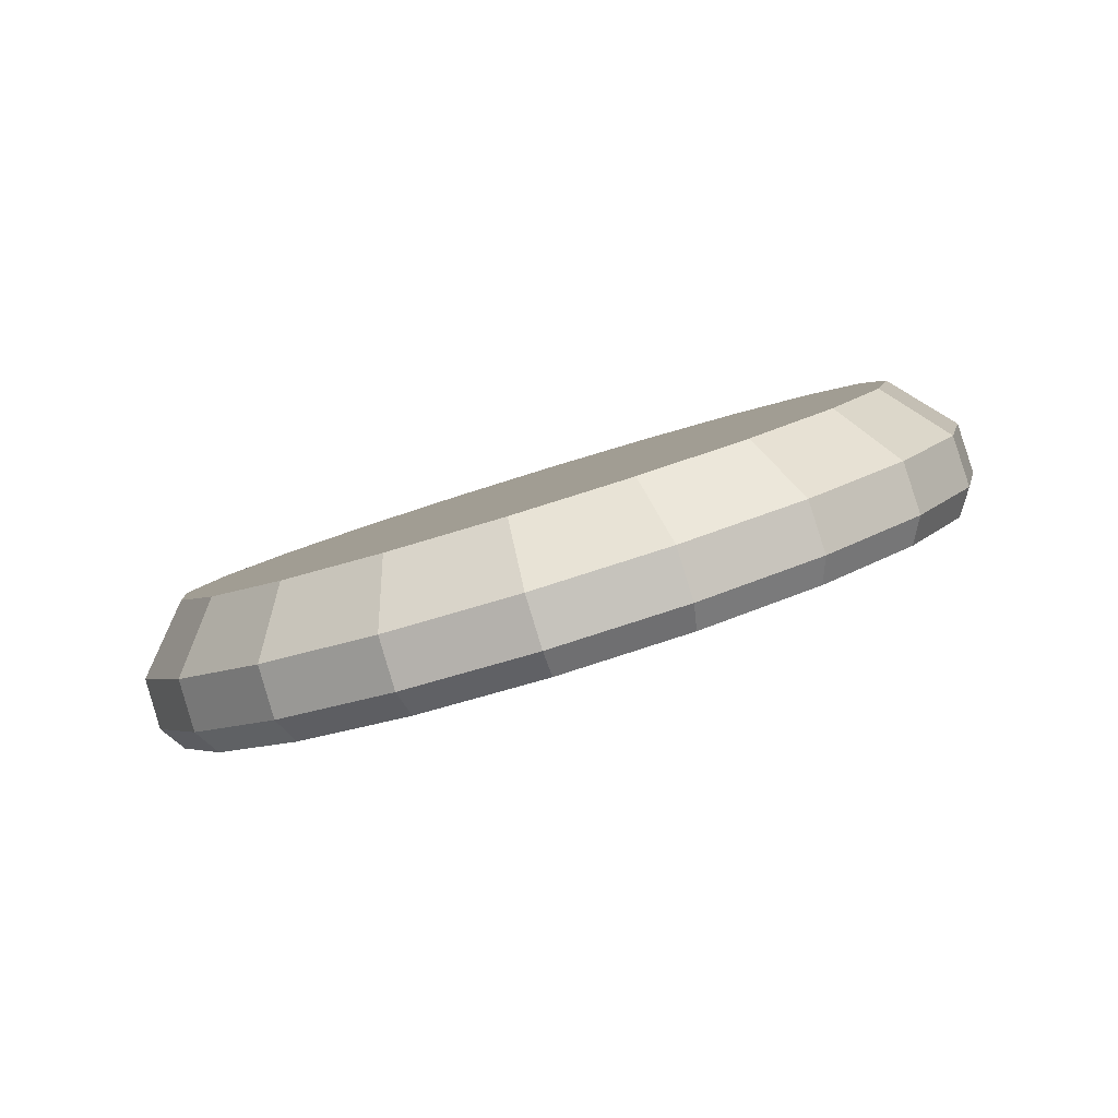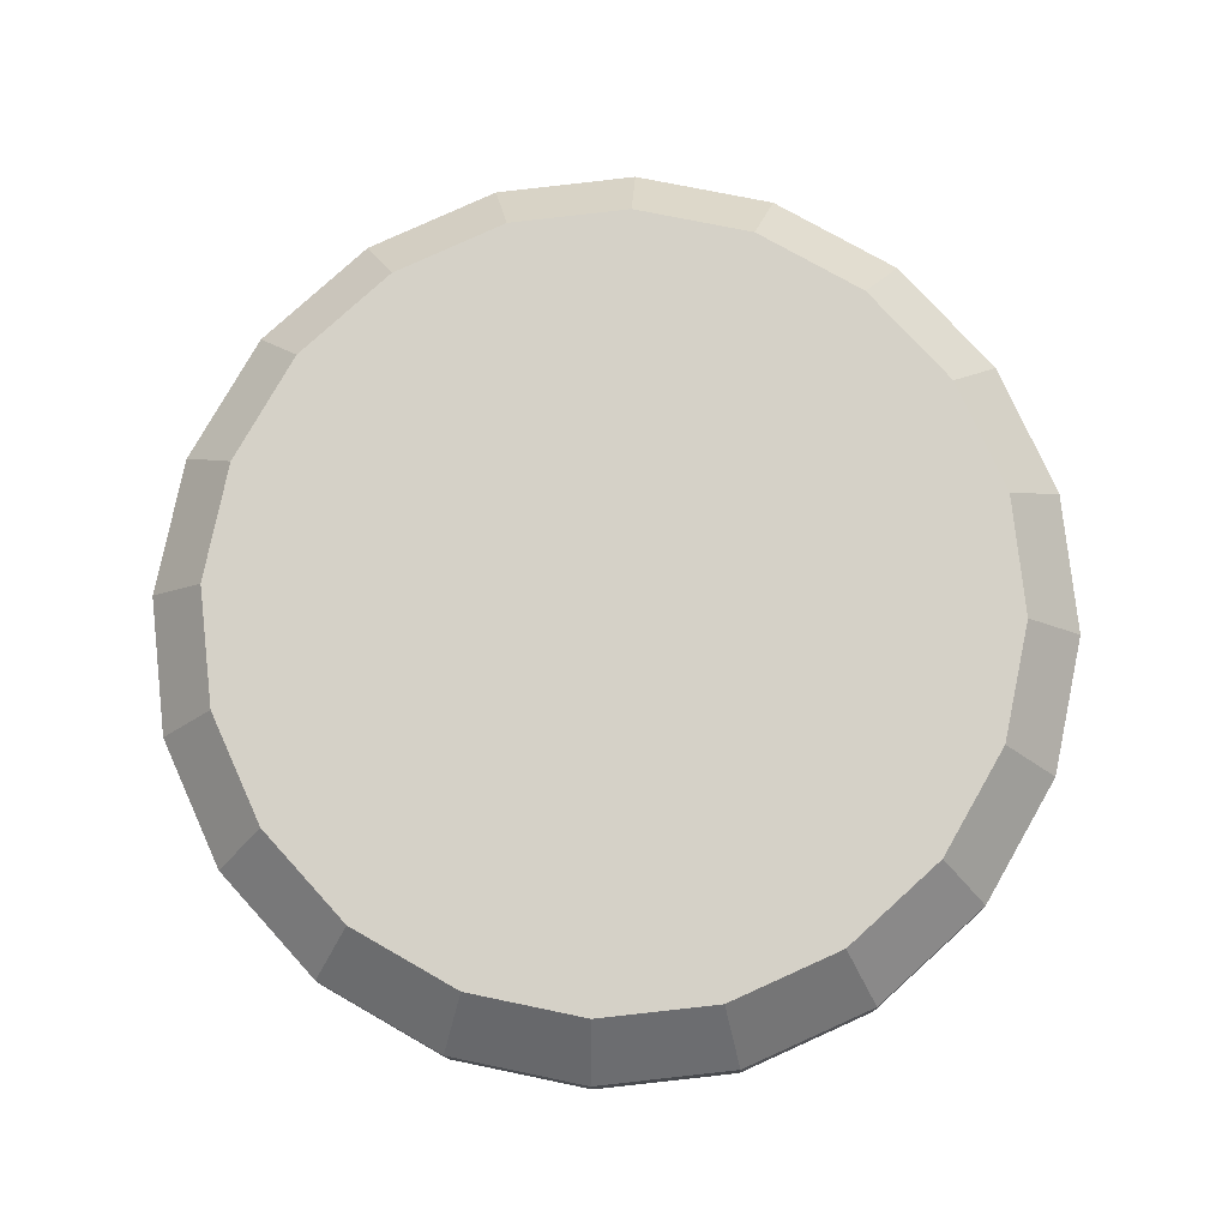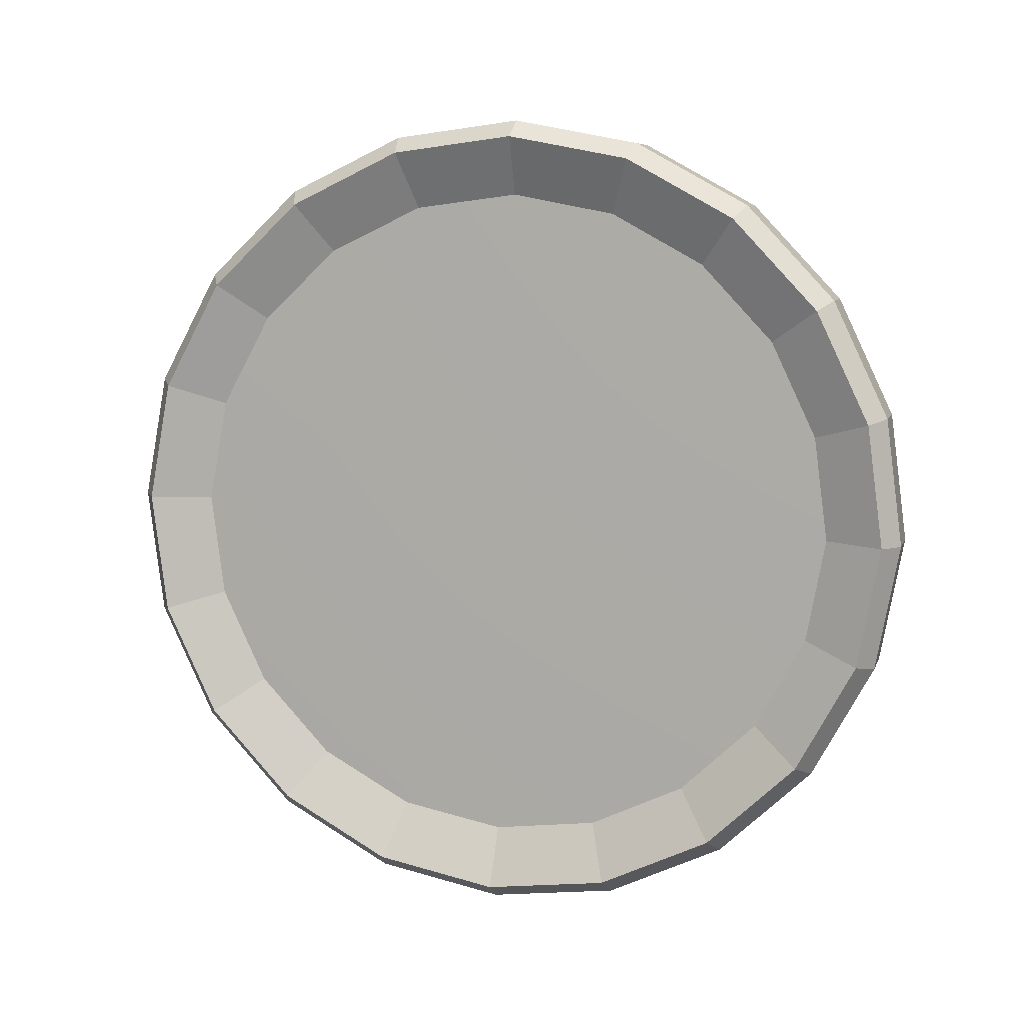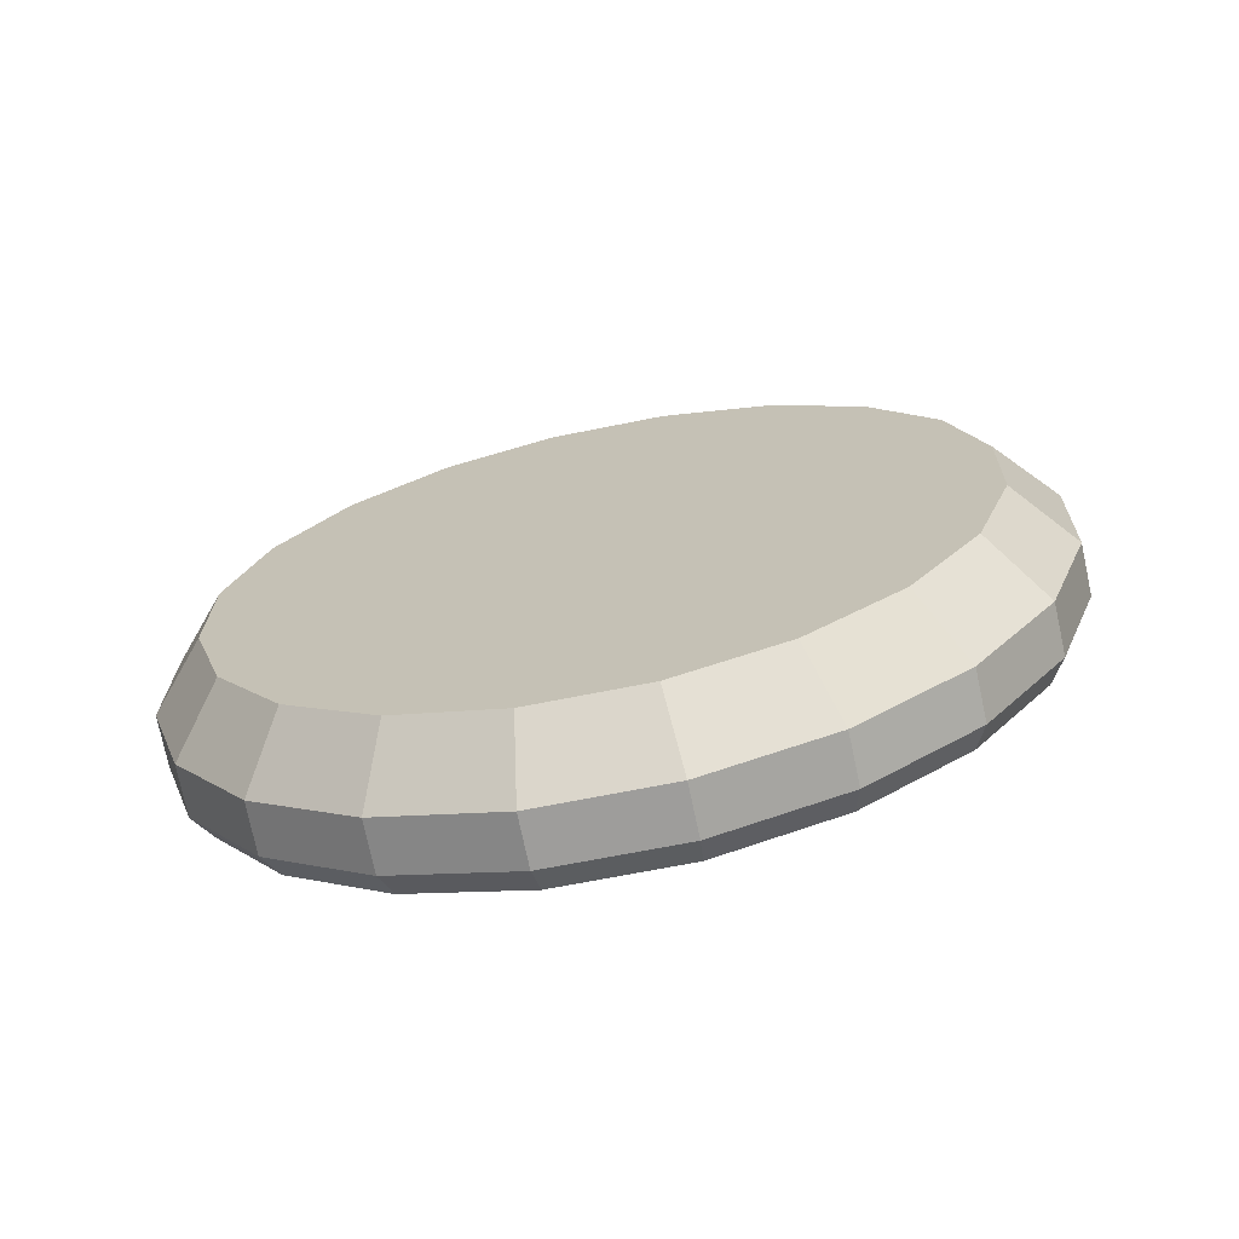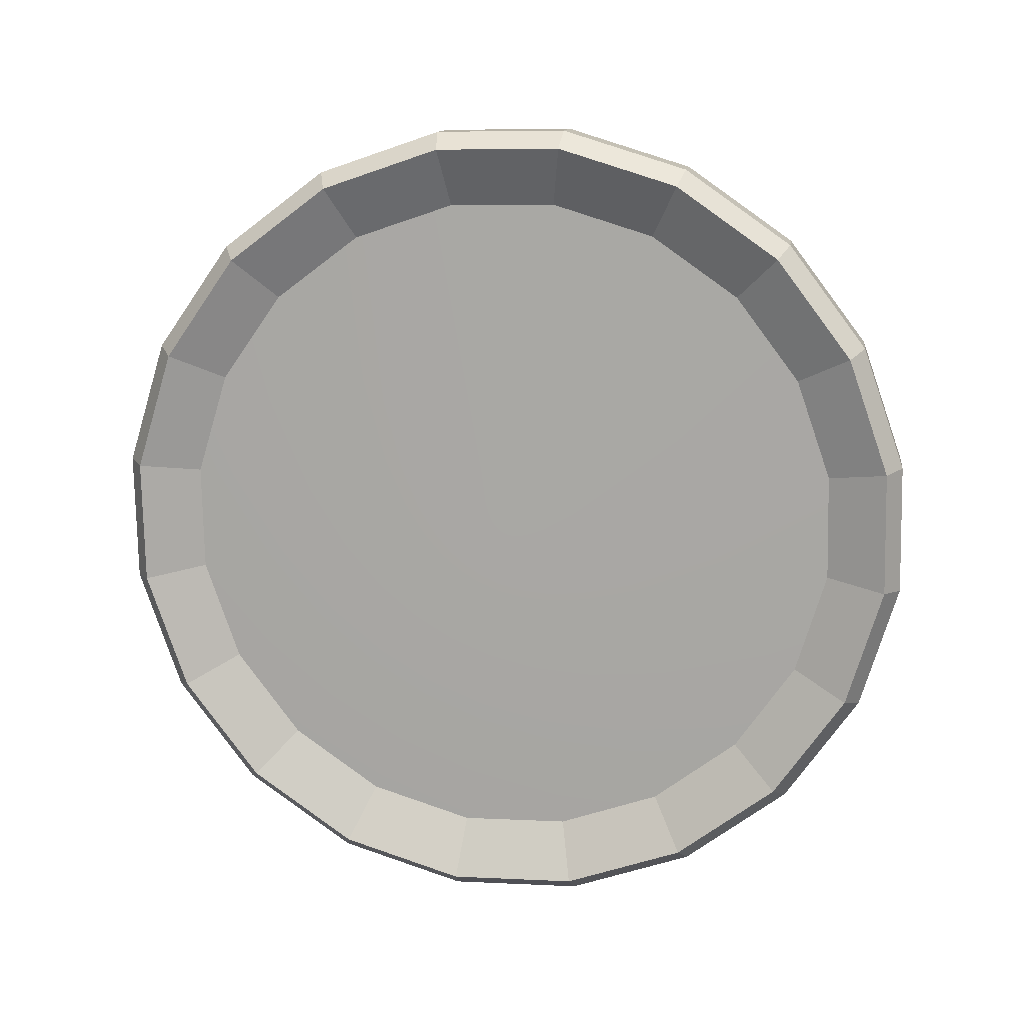
<metadata>
{"format":"obj","ext":"obj","renderer":"f3d","projection":"perspective","resolution":1024,"background":"white","views":[{"elev":6.0,"azim":-75.6,"up":"+Z"},{"elev":61.1,"azim":-165.3,"up":"+Z"},{"elev":-76.4,"azim":82.9,"up":"+Z"},{"elev":33.0,"azim":-33.5,"up":"+Z"},{"elev":-61.6,"azim":41.0,"up":"+Z"}]}
</metadata>
<code>
g FlayingDisc_col
v 0.2938 -0.1959 0.2061
v 0.3414 -0.2535 0.1562
v 0.229 -0.3402 0.1764
v 0.1962 -0.2712 0.2237
v 0.1962 -0.2712 0.2237
v 0.229 -0.3402 0.1764
v 0.09475 -0.3898 0.1842
v 0.07956 -0.3143 0.2305
v 0.3628 -0.09565 0.1795
v 0.4208 -0.1382 0.1256
v 0.3414 -0.2535 0.1562
v 0.2938 -0.1959 0.2061
v 0.3965 0.01961 0.1465
v 0.4595 -0.005544 0.08753
v 0.4208 -0.1382 0.1256
v 0.3628 -0.09565 0.1795
v 0.3915 0.1386 0.1102
v 0.4538 0.1315 0.04576
v 0.4595 -0.005544 0.08753
v 0.3965 0.01961 0.1465
v 0.3483 0.2498 0.07422
v 0.4041 0.2594 0.004385
v 0.4538 0.1315 0.04576
v 0.3915 0.1386 0.1102
v 0.2712 0.3422 0.04213
v 0.3154 0.3658 -0.03256
v 0.4041 0.2594 0.004385
v 0.3483 0.2498 0.07422
v 0.1678 0.4068 0.01703
v 0.1963 0.4401 -0.06144
v 0.3154 0.3658 -0.03256
v 0.2712 0.3422 0.04213
v 0.04802 0.4373 0.00138
v 0.05844 0.4752 -0.07945
v 0.1963 0.4401 -0.06144
v 0.1678 0.4068 0.01703
v -0.07627 0.4307 -0.003281
v -0.0846 0.4675 -0.08482
v 0.05844 0.4752 -0.07945
v 0.04802 0.4373 0.00138
v -0.1929 0.3876 0.003499
v -0.2189 0.4179 -0.07701
v -0.0846 0.4675 -0.08482
v -0.07627 0.4307 -0.003281
v -0.2905 0.3122 0.02106
v -0.3312 0.3312 -0.0568
v -0.2189 0.4179 -0.07701
v -0.1929 0.3876 0.003499
v -0.3595 0.212 0.04767
v -0.4106 0.2159 -0.02617
v -0.3312 0.3312 -0.0568
v -0.2905 0.3122 0.02106
v -0.3932 0.09675 0.08074
v -0.4494 0.08323 0.01189
v -0.4106 0.2159 -0.02617
v -0.3595 0.212 0.04767
v -0.3882 -0.02229 0.117
v -0.4436 -0.05377 0.05365
v -0.4494 0.08323 0.01189
v -0.3932 0.09675 0.08074
v -0.345 -0.1335 0.153
v -0.3939 -0.1817 0.09503
v -0.4436 -0.05377 0.05365
v -0.3882 -0.02229 0.117
v -0.268 -0.2259 0.1851
v -0.3052 -0.2881 0.132
v -0.3939 -0.1817 0.09503
v -0.345 -0.1335 0.153
v -0.1645 -0.2905 0.2102
v -0.1861 -0.3624 0.1609
v -0.3052 -0.2881 0.132
v -0.268 -0.2259 0.1851
v -0.04472 -0.3209 0.2258
v -0.04829 -0.3975 0.1789
v -0.1861 -0.3624 0.1609
v -0.1645 -0.2905 0.2102
v 0.07956 -0.3143 0.2305
v 0.09475 -0.3898 0.1842
v -0.04829 -0.3975 0.1789
v -0.04472 -0.3209 0.2258
v 0.229 -0.3402 0.1764
v 0.3414 -0.2535 0.1562
v 0.3451 -0.2703 0.104
v 0.2325 -0.3572 0.1243
v 0.2325 -0.3572 0.1243
v 0.09782 -0.407 0.1321
v 0.09475 -0.3898 0.1842
v 0.229 -0.3402 0.1764
v 0.3414 -0.2535 0.1562
v 0.4208 -0.1382 0.1256
v 0.4248 -0.1546 0.07327
v 0.3451 -0.2703 0.104
v 0.4208 -0.1382 0.1256
v 0.4595 -0.005544 0.08753
v 0.4636 -0.02156 0.0351
v 0.4248 -0.1546 0.07327
v 0.4595 -0.005544 0.08753
v 0.4538 0.1315 0.04576
v 0.4579 0.1158 -0.006779
v 0.4636 -0.02156 0.0351
v 0.4538 0.1315 0.04576
v 0.4041 0.2594 0.004385
v 0.408 0.2441 -0.04827
v 0.4579 0.1158 -0.006779
v 0.4041 0.2594 0.004385
v 0.3154 0.3658 -0.03256
v 0.3191 0.3508 -0.08532
v 0.408 0.2441 -0.04827
v 0.3154 0.3658 -0.03256
v 0.1963 0.4401 -0.06144
v 0.1996 0.4253 -0.1143
v 0.3191 0.3508 -0.08532
v 0.1963 0.4401 -0.06144
v 0.05844 0.4752 -0.07945
v 0.06141 0.4605 -0.1323
v 0.1996 0.4253 -0.1143
v 0.05844 0.4752 -0.07945
v -0.0846 0.4675 -0.08482
v -0.08203 0.4529 -0.1377
v 0.06141 0.4605 -0.1323
v -0.0846 0.4675 -0.08482
v -0.2189 0.4179 -0.07701
v -0.2167 0.4031 -0.1299
v -0.08203 0.4529 -0.1377
v -0.2189 0.4179 -0.07701
v -0.3312 0.3312 -0.0568
v -0.3293 0.3162 -0.1096
v -0.2167 0.4031 -0.1299
v -0.3312 0.3312 -0.0568
v -0.4106 0.2159 -0.02617
v -0.409 0.2005 -0.07892
v -0.3293 0.3162 -0.1096
v -0.4106 0.2159 -0.02617
v -0.4494 0.08323 0.01189
v -0.4478 0.06747 -0.04075
v -0.409 0.2005 -0.07892
v -0.4494 0.08323 0.01189
v -0.4436 -0.05377 0.05365
v -0.4421 -0.06993 0.001136
v -0.4478 0.06747 -0.04075
v -0.4436 -0.05377 0.05365
v -0.3939 -0.1817 0.09503
v -0.3923 -0.1982 0.04263
v -0.4421 -0.06993 0.001136
v -0.3939 -0.1817 0.09503
v -0.3052 -0.2881 0.132
v -0.3033 -0.3049 0.07968
v -0.3923 -0.1982 0.04263
v -0.3052 -0.2881 0.132
v -0.1861 -0.3624 0.1609
v -0.1838 -0.3794 0.1086
v -0.3033 -0.3049 0.07968
v -0.1861 -0.3624 0.1609
v -0.04829 -0.3975 0.1789
v -0.04563 -0.4146 0.1267
v -0.1838 -0.3794 0.1086
v -0.04829 -0.3975 0.1789
v 0.09475 -0.3898 0.1842
v 0.09782 -0.407 0.1321
v -0.04563 -0.4146 0.1267
v 0.4096 -0.1555 0.04398
v 0.3487 -0.1216 0.06148
v 0.2836 -0.2162 0.08661
v 0.3331 -0.2666 0.07348
v 0.3331 -0.2666 0.07348
v 0.2836 -0.2162 0.08661
v 0.1915 -0.2874 0.1032
v 0.2249 -0.3501 0.09294
v 0.2249 -0.3501 0.09294
v 0.1915 -0.2874 0.1032
v 0.08133 -0.328 0.1096
v 0.09566 -0.3978 0.1005
v 0.4469 -0.02774 0.007326
v 0.3805 -0.01283 0.03026
v 0.3487 -0.1216 0.06148
v 0.4096 -0.1555 0.04398
v 0.4414 0.1042 -0.03289
v 0.3758 0.09954 -0.003991
v 0.3805 -0.01283 0.03026
v 0.4469 -0.02774 0.007326
v 0.3935 0.2274 -0.07274
v 0.3351 0.2045 -0.03793
v 0.3758 0.09954 -0.003991
v 0.4414 0.1042 -0.03289
v 0.3081 0.3298 -0.1083
v 0.2623 0.2917 -0.06823
v 0.3351 0.2045 -0.03793
v 0.3935 0.2274 -0.07274
v 0.1934 0.4014 -0.1361
v 0.1646 0.3527 -0.09192
v 0.2623 0.2917 -0.06823
v 0.3081 0.3298 -0.1083
v 0.0607 0.4352 -0.1535
v 0.05156 0.3815 -0.1067
v 0.1646 0.3527 -0.09192
v 0.1934 0.4014 -0.1361
v -0.07705 0.4278 -0.1586
v -0.06577 0.3752 -0.1111
v 0.05156 0.3815 -0.1067
v 0.0607 0.4352 -0.1535
v -0.2063 0.3801 -0.1511
v -0.1759 0.3345 -0.1047
v -0.06577 0.3752 -0.1111
v -0.07705 0.4278 -0.1586
v -0.3145 0.2966 -0.1317
v -0.268 0.2634 -0.08812
v -0.1759 0.3345 -0.1047
v -0.2063 0.3801 -0.1511
v -0.391 0.1855 -0.1022
v -0.3332 0.1688 -0.06299
v -0.268 0.2634 -0.08812
v -0.3145 0.2966 -0.1317
v -0.4283 0.05775 -0.06551
v -0.3649 0.05998 -0.03177
v -0.3332 0.1688 -0.06299
v -0.391 0.1855 -0.1022
v -0.4228 -0.07419 -0.02529
v -0.3602 -0.05239 0.002483
v -0.3649 0.05998 -0.03177
v -0.4283 0.05775 -0.06551
v -0.3749 -0.1974 0.01455
v -0.3195 -0.1573 0.03642
v -0.3602 -0.05239 0.002483
v -0.4228 -0.07419 -0.02529
v -0.2895 -0.2998 0.05013
v -0.2467 -0.2446 0.06672
v -0.3195 -0.1573 0.03642
v -0.3749 -0.1974 0.01455
v -0.1748 -0.3714 0.07795
v -0.149 -0.3055 0.09041
v -0.2467 -0.2446 0.06672
v -0.2895 -0.2998 0.05013
v -0.04209 -0.4052 0.09529
v -0.03599 -0.3343 0.1052
v -0.149 -0.3055 0.09041
v -0.1748 -0.3714 0.07795
v 0.09566 -0.3978 0.1005
v 0.08133 -0.328 0.1096
v -0.03599 -0.3343 0.1052
v -0.04209 -0.4052 0.09529
v 0.3451 -0.2703 0.104
v 0.3331 -0.2666 0.07348
v 0.2249 -0.3501 0.09294
v 0.2325 -0.3572 0.1243
v 0.4248 -0.1546 0.07327
v 0.4096 -0.1555 0.04398
v 0.3331 -0.2666 0.07348
v 0.3451 -0.2703 0.104
v 0.4636 -0.02156 0.0351
v 0.4469 -0.02774 0.007326
v 0.4096 -0.1555 0.04398
v 0.4248 -0.1546 0.07327
v 0.4579 0.1158 -0.006779
v 0.4414 0.1042 -0.03289
v 0.4469 -0.02774 0.007326
v 0.4636 -0.02156 0.0351
v 0.408 0.2441 -0.04827
v 0.3935 0.2274 -0.07274
v 0.4414 0.1042 -0.03289
v 0.4579 0.1158 -0.006779
v 0.3191 0.3508 -0.08532
v 0.3081 0.3298 -0.1083
v 0.3935 0.2274 -0.07274
v 0.408 0.2441 -0.04827
v 0.1996 0.4253 -0.1143
v 0.1934 0.4014 -0.1361
v 0.3081 0.3298 -0.1083
v 0.3191 0.3508 -0.08532
v 0.06141 0.4605 -0.1323
v 0.0607 0.4352 -0.1535
v 0.1934 0.4014 -0.1361
v 0.1996 0.4253 -0.1143
v -0.08203 0.4529 -0.1377
v -0.07705 0.4278 -0.1586
v 0.0607 0.4352 -0.1535
v 0.06141 0.4605 -0.1323
v -0.2167 0.4031 -0.1299
v -0.2063 0.3801 -0.1511
v -0.07705 0.4278 -0.1586
v -0.08203 0.4529 -0.1377
v -0.3293 0.3162 -0.1096
v -0.3145 0.2966 -0.1317
v -0.2063 0.3801 -0.1511
v -0.2167 0.4031 -0.1299
v -0.409 0.2005 -0.07892
v -0.391 0.1855 -0.1022
v -0.3145 0.2966 -0.1317
v -0.3293 0.3162 -0.1096
v -0.4478 0.06747 -0.04075
v -0.4283 0.05775 -0.06551
v -0.391 0.1855 -0.1022
v -0.409 0.2005 -0.07892
v -0.4421 -0.06993 0.001136
v -0.4228 -0.07419 -0.02529
v -0.4283 0.05775 -0.06551
v -0.4478 0.06747 -0.04075
v -0.3923 -0.1982 0.04263
v -0.3749 -0.1974 0.01455
v -0.4228 -0.07419 -0.02529
v -0.4421 -0.06993 0.001136
v -0.3033 -0.3049 0.07968
v -0.2895 -0.2998 0.05013
v -0.3749 -0.1974 0.01455
v -0.3923 -0.1982 0.04263
v -0.1838 -0.3794 0.1086
v -0.1748 -0.3714 0.07795
v -0.2895 -0.2998 0.05013
v -0.3033 -0.3049 0.07968
v -0.04563 -0.4146 0.1267
v -0.04209 -0.4052 0.09529
v -0.1748 -0.3714 0.07795
v -0.1838 -0.3794 0.1086
v 0.09782 -0.407 0.1321
v 0.09566 -0.3978 0.1005
v -0.04209 -0.4052 0.09529
v -0.04563 -0.4146 0.1267
v 0.2325 -0.3572 0.1243
v 0.2249 -0.3501 0.09294
v 0.09566 -0.3978 0.1005
v 0.09782 -0.407 0.1321
v 0.08133 -0.328 0.1096
v 0.00797 0.02253 -0.00422
v -0.03599 -0.3343 0.1052
v 0.1915 -0.2874 0.1032
v -0.149 -0.3055 0.09041
v 0.2836 -0.2162 0.08661
v -0.2467 -0.2446 0.06672
v 0.3487 -0.1216 0.06148
v -0.3195 -0.1573 0.03642
v 0.3805 -0.01283 0.03026
v -0.3602 -0.05239 0.002483
v 0.3758 0.09954 -0.003991
v -0.3649 0.05998 -0.03177
v 0.3351 0.2045 -0.03793
v -0.3332 0.1688 -0.06299
v 0.2623 0.2917 -0.06823
v -0.268 0.2634 -0.08812
v 0.1646 0.3527 -0.09192
v -0.1759 0.3345 -0.1047
v 0.05156 0.3815 -0.1067
v -0.06577 0.3752 -0.1111
v 0.07956 -0.3143 0.2305
v -0.04472 -0.3209 0.2258
v 0.001647 0.05818 0.1136
v 0.1962 -0.2712 0.2237
v -0.1645 -0.2905 0.2102
v 0.2938 -0.1959 0.2061
v -0.268 -0.2259 0.1851
v 0.3628 -0.09565 0.1795
v -0.345 -0.1335 0.153
v 0.3965 0.01961 0.1465
v -0.3882 -0.02229 0.117
v 0.3915 0.1386 0.1102
v -0.3932 0.09675 0.08074
v 0.3483 0.2498 0.07422
v -0.3595 0.212 0.04767
v 0.2712 0.3422 0.04213
v -0.2905 0.3122 0.02106
v 0.1678 0.4068 0.01703
v -0.1929 0.3876 0.003499
v 0.04802 0.4373 0.00138
v -0.07627 0.4307 -0.003281
g FlayingDisc_col_0
f 3 2 1
f 4 3 1
f 7 6 5
f 8 7 5
f 11 10 9
f 12 11 9
f 15 14 13
f 16 15 13
f 19 18 17
f 20 19 17
f 23 22 21
f 24 23 21
f 27 26 25
f 28 27 25
f 31 30 29
f 32 31 29
f 35 34 33
f 36 35 33
f 39 38 37
f 40 39 37
f 43 42 41
f 44 43 41
f 47 46 45
f 48 47 45
f 51 50 49
f 52 51 49
f 55 54 53
f 56 55 53
f 59 58 57
f 60 59 57
f 63 62 61
f 64 63 61
f 67 66 65
f 68 67 65
f 71 70 69
f 72 71 69
f 75 74 73
f 76 75 73
f 79 78 77
f 80 79 77
f 83 82 81
f 84 83 81
f 87 86 85
f 88 87 85
f 91 90 89
f 92 91 89
f 95 94 93
f 96 95 93
f 99 98 97
f 100 99 97
f 103 102 101
f 104 103 101
f 107 106 105
f 108 107 105
f 111 110 109
f 112 111 109
f 115 114 113
f 116 115 113
f 119 118 117
f 120 119 117
f 123 122 121
f 124 123 121
f 127 126 125
f 128 127 125
f 131 130 129
f 132 131 129
f 135 134 133
f 136 135 133
f 139 138 137
f 140 139 137
f 143 142 141
f 144 143 141
f 147 146 145
f 148 147 145
f 151 150 149
f 152 151 149
f 155 154 153
f 156 155 153
f 159 158 157
f 160 159 157
f 163 162 161
f 164 163 161
f 167 166 165
f 168 167 165
f 171 170 169
f 172 171 169
f 175 174 173
f 176 175 173
f 179 178 177
f 180 179 177
f 183 182 181
f 184 183 181
f 187 186 185
f 188 187 185
f 191 190 189
f 192 191 189
f 195 194 193
f 196 195 193
f 199 198 197
f 200 199 197
f 203 202 201
f 204 203 201
f 207 206 205
f 208 207 205
f 211 210 209
f 212 211 209
f 215 214 213
f 216 215 213
f 219 218 217
f 220 219 217
f 223 222 221
f 224 223 221
f 227 226 225
f 228 227 225
f 231 230 229
f 232 231 229
f 235 234 233
f 236 235 233
f 239 238 237
f 240 239 237
f 243 242 241
f 244 243 241
f 247 246 245
f 248 247 245
f 251 250 249
f 252 251 249
f 255 254 253
f 256 255 253
f 259 258 257
f 260 259 257
f 263 262 261
f 264 263 261
f 267 266 265
f 268 267 265
f 271 270 269
f 272 271 269
f 275 274 273
f 276 275 273
f 279 278 277
f 280 279 277
f 283 282 281
f 284 283 281
f 287 286 285
f 288 287 285
f 291 290 289
f 292 291 289
f 295 294 293
f 296 295 293
f 299 298 297
f 300 299 297
f 303 302 301
f 304 303 301
f 307 306 305
f 308 307 305
f 311 310 309
f 312 311 309
f 315 314 313
f 316 315 313
f 319 318 317
f 320 319 317
f 323 322 321
f 321 322 324
f 325 322 323
f 324 322 326
f 327 322 325
f 326 322 328
f 329 322 327
f 328 322 330
f 331 322 329
f 330 322 332
f 333 322 331
f 332 322 334
f 335 322 333
f 334 322 336
f 337 322 335
f 336 322 338
f 339 322 337
f 338 322 340
f 341 322 339
f 340 322 341
f 344 343 342
f 344 342 345
f 344 346 343
f 344 345 347
f 344 348 346
f 344 347 349
f 344 350 348
f 344 349 351
f 344 352 350
f 344 351 353
f 344 354 352
f 344 353 355
f 344 356 354
f 344 355 357
f 344 358 356
f 344 357 359
f 344 360 358
f 344 359 361
f 344 362 360
f 344 361 362

</code>
